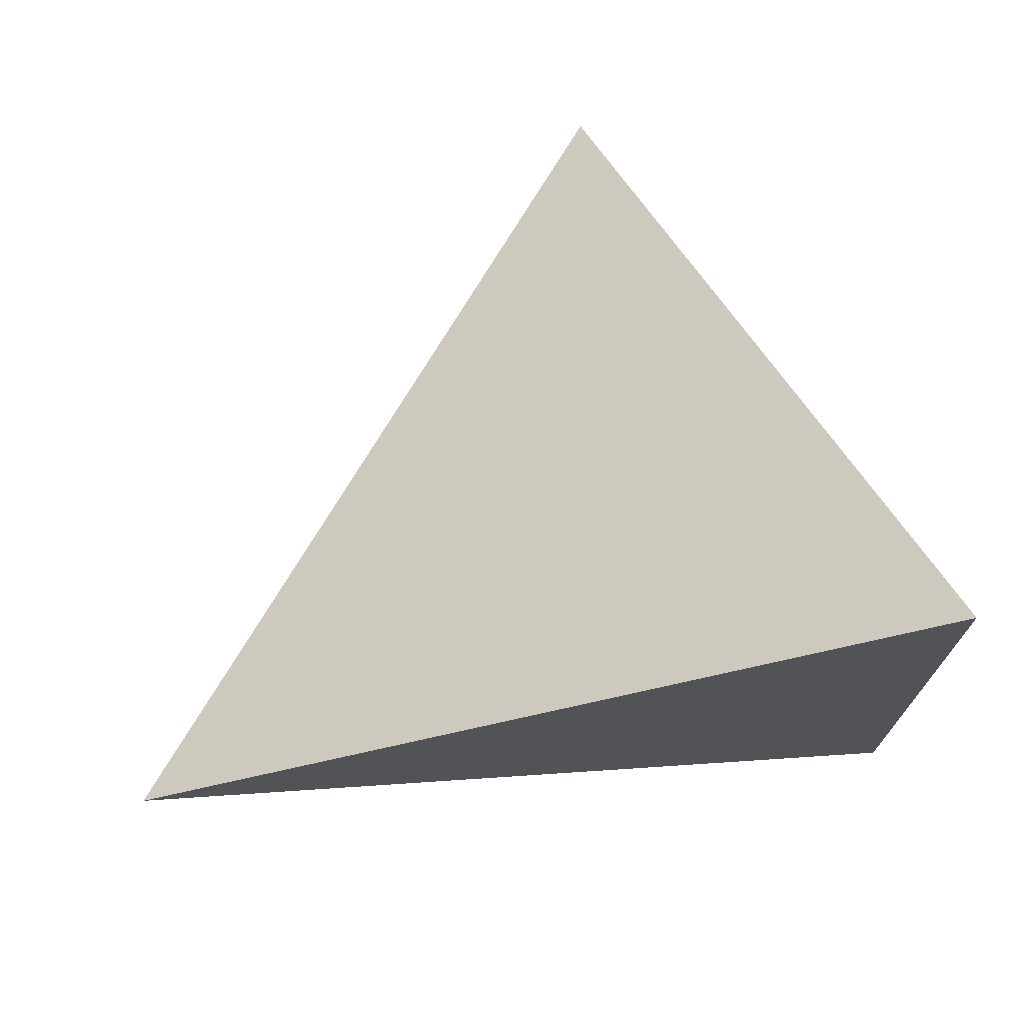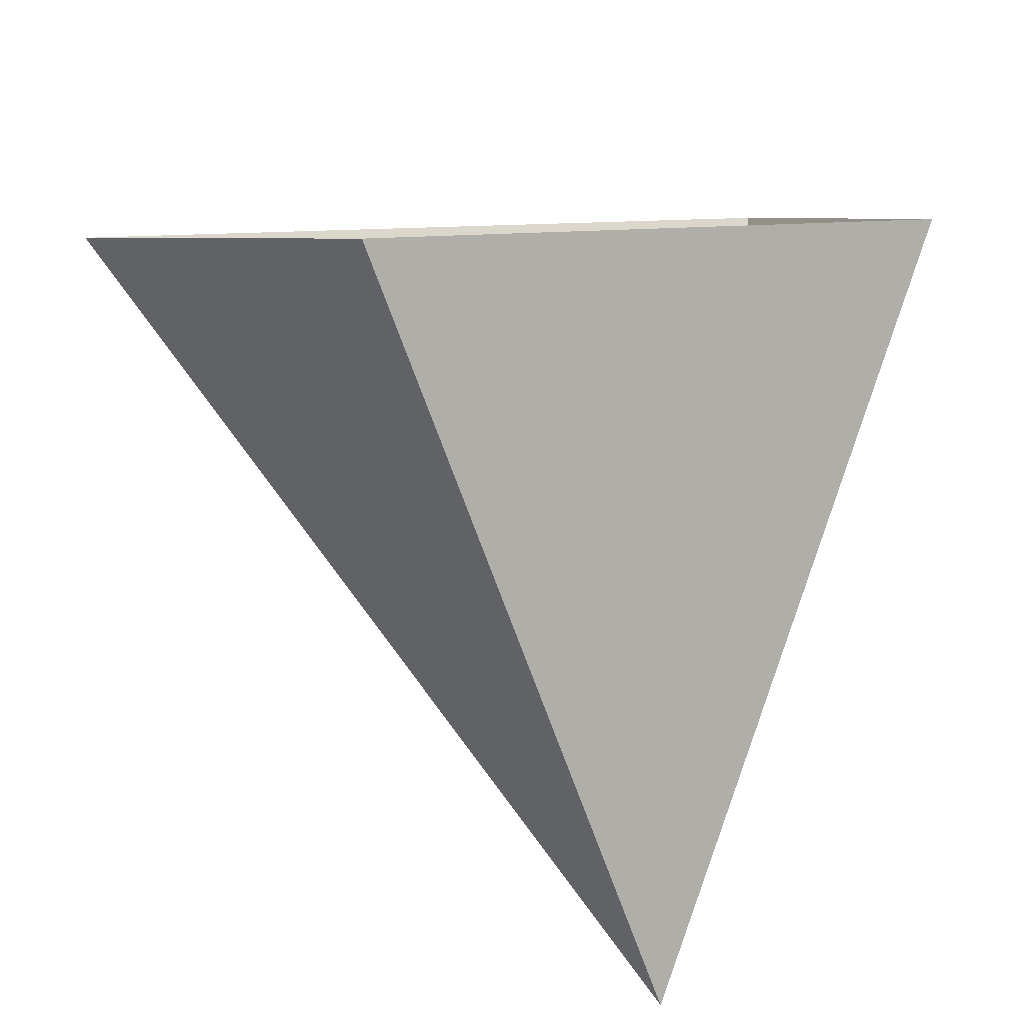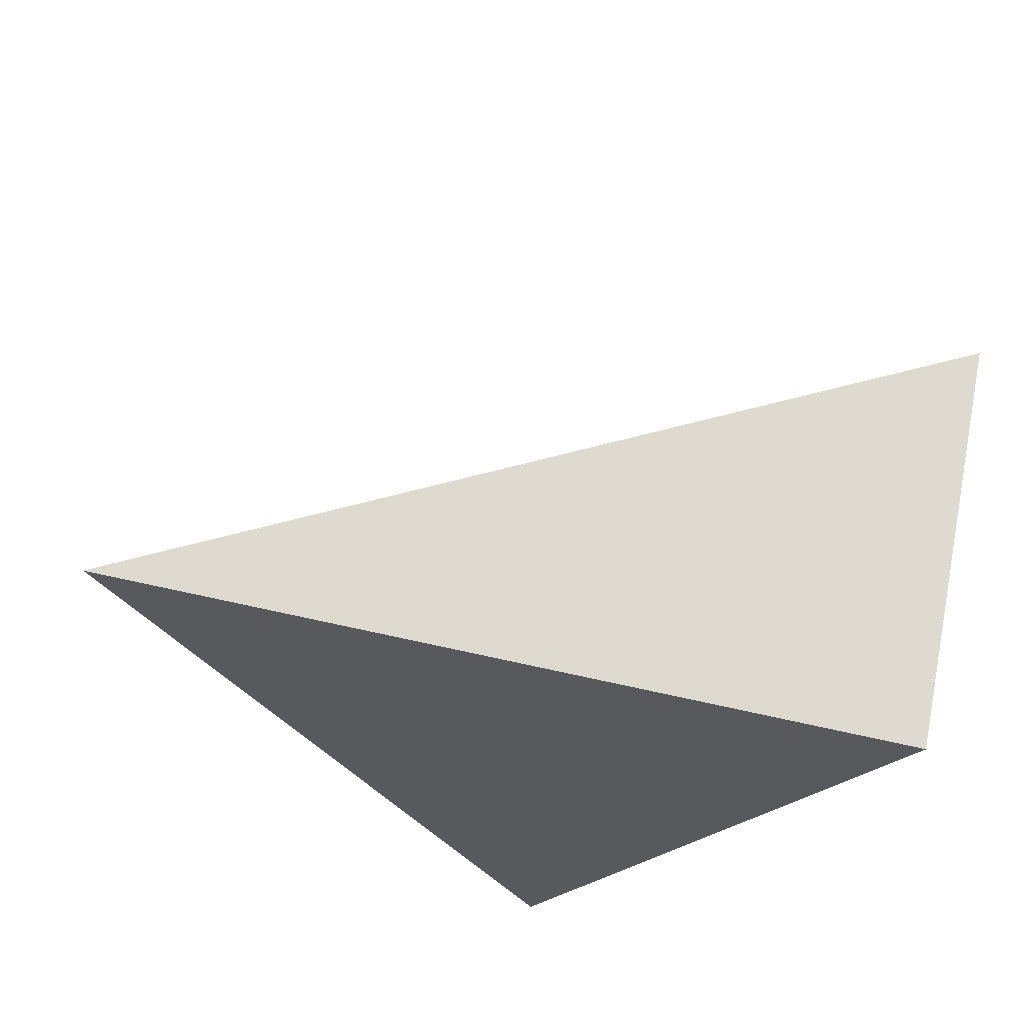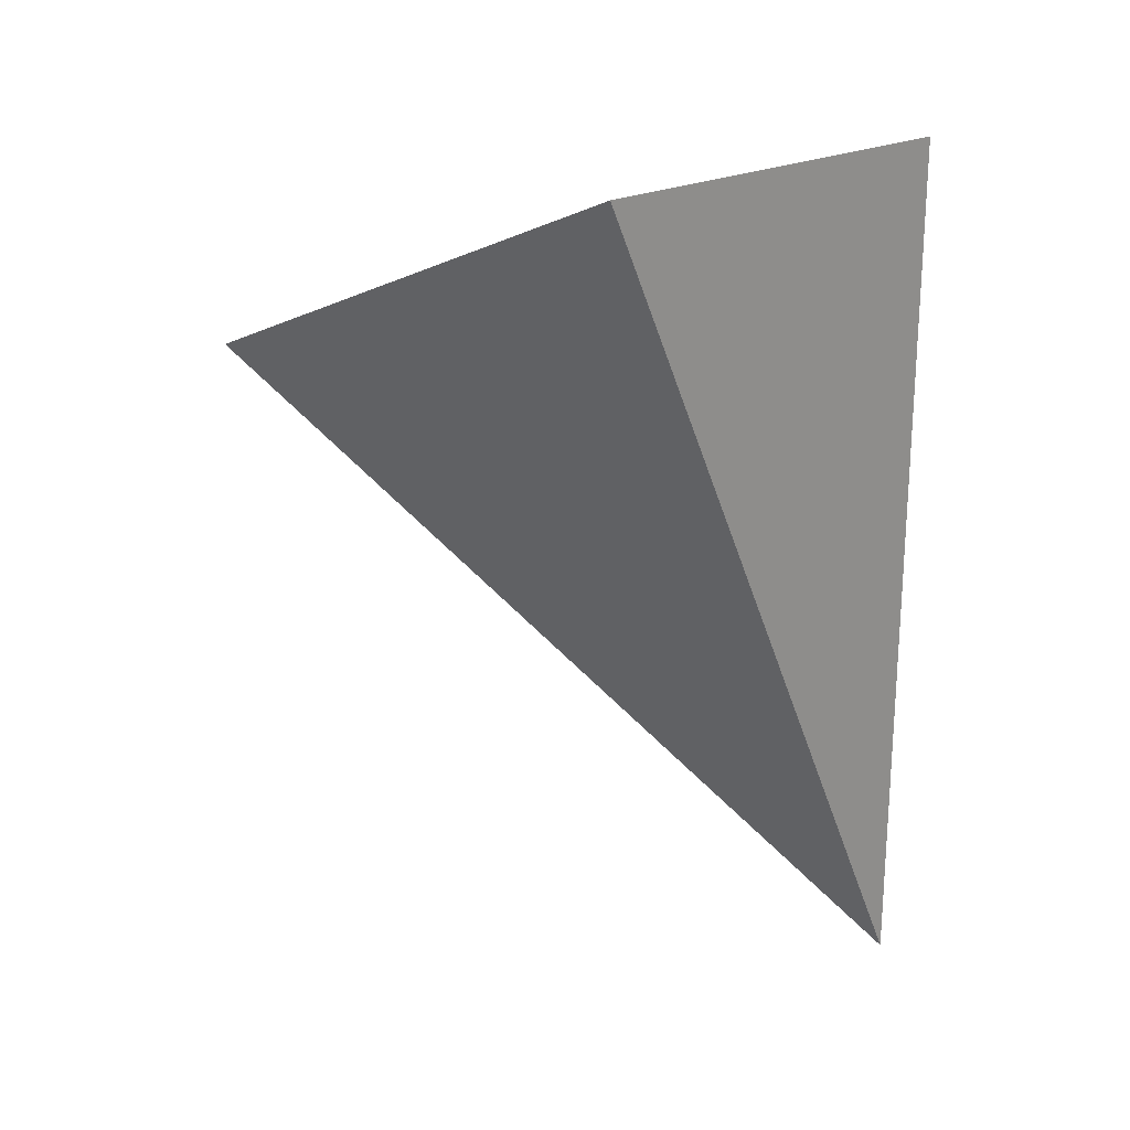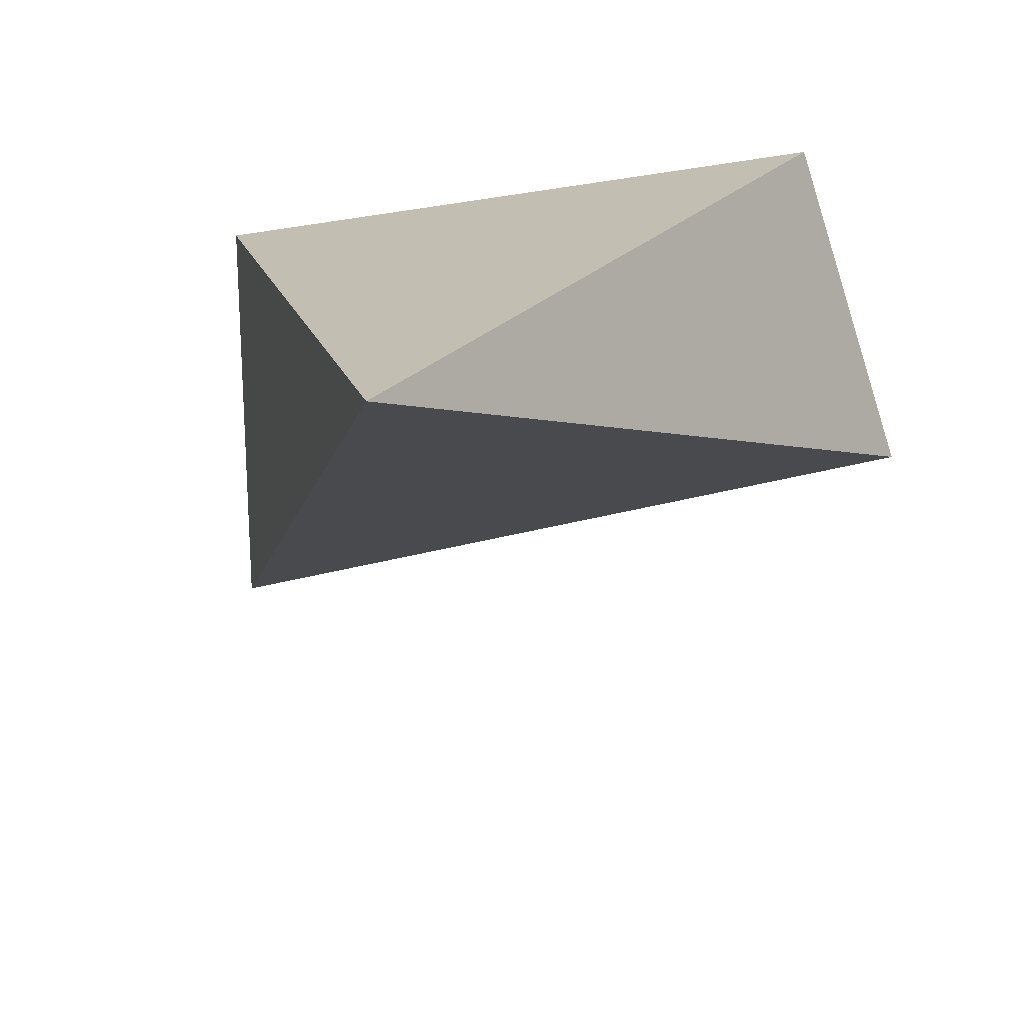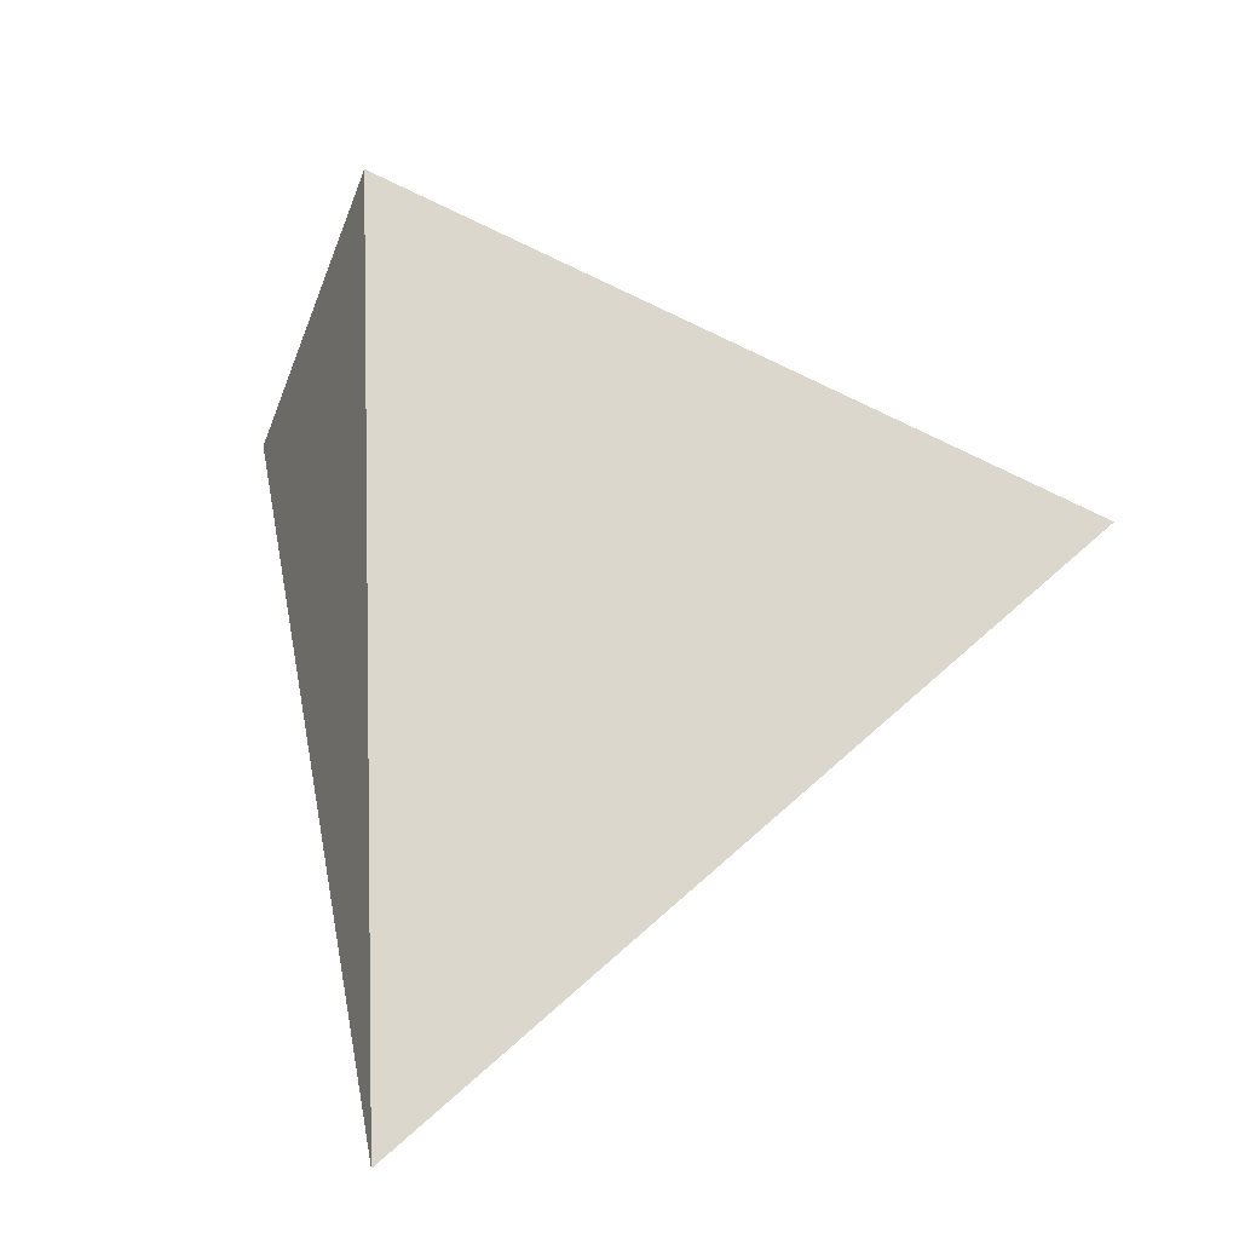
<metadata>
{"format":"obj","ext":"obj","renderer":"f3d","projection":"perspective","resolution":1024,"background":"white","views":[{"elev":23.9,"azim":64.6,"up":"+Z"},{"elev":22.6,"azim":177.9,"up":"+Y"},{"elev":-63.4,"azim":56.3,"up":"+Z"},{"elev":1.9,"azim":85.3,"up":"+Y"},{"elev":-59.7,"azim":-137.9,"up":"+Y"},{"elev":25.7,"azim":10.8,"up":"+Z"}]}
</metadata>
<code>
g M_Devil_L
v 0.0008818 -0.002728 -0.003416
v 0.003676 0.0007376 -0.001762
v 0.002262 0.001181 -0.003353
v 0.000143 0.0003345 -9.897e-05
v 0.003676 0.0007376 -0.001762
v 0.0008818 -0.002728 -0.003416
v 0.0008818 -0.002728 -0.003416
v -0.0005678 0.000775 -0.001711
v 0.000143 0.0003345 -9.897e-05
v 0.002262 0.001181 -0.003353
v -0.0005678 0.000775 -0.001711
v 0.0008818 -0.002728 -0.003416
g M_Devil_L_0
f 3 2 1
f 6 5 4
f 9 8 7
f 12 11 10

</code>
